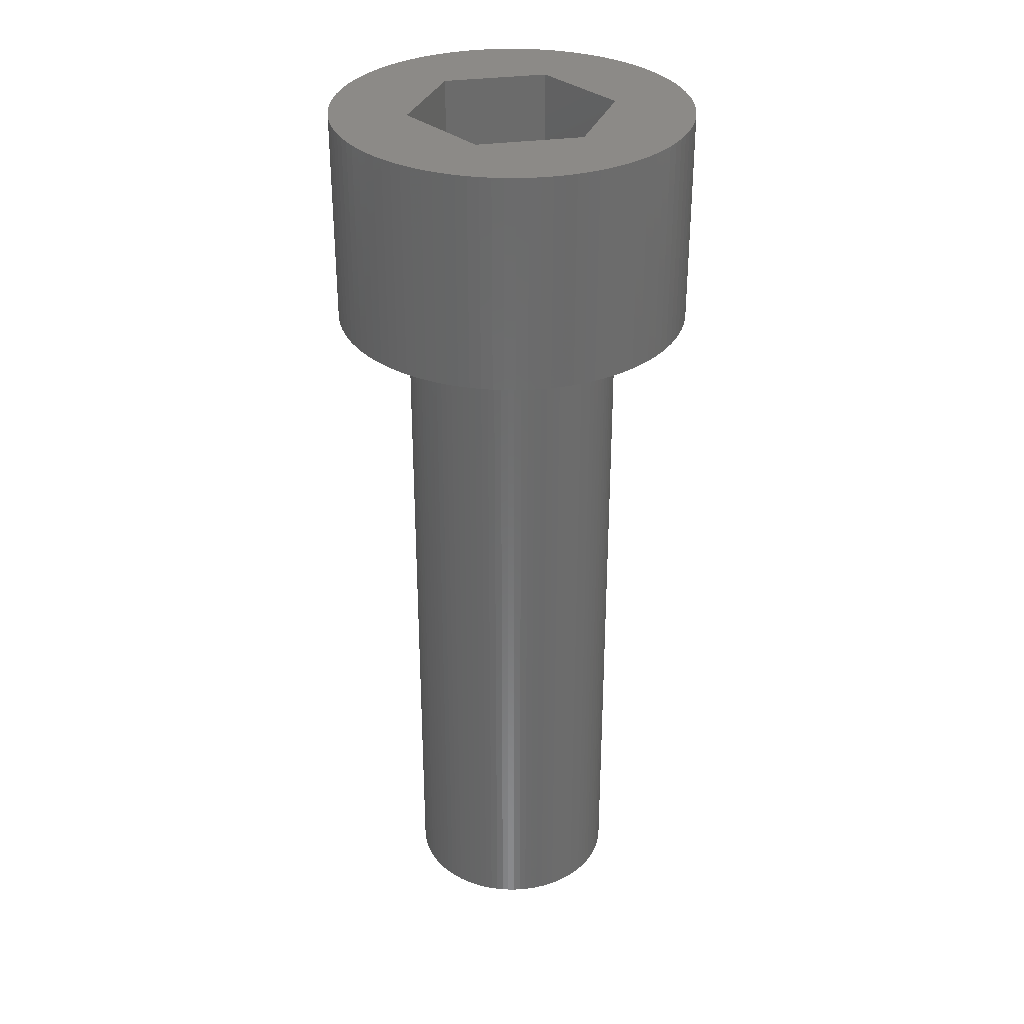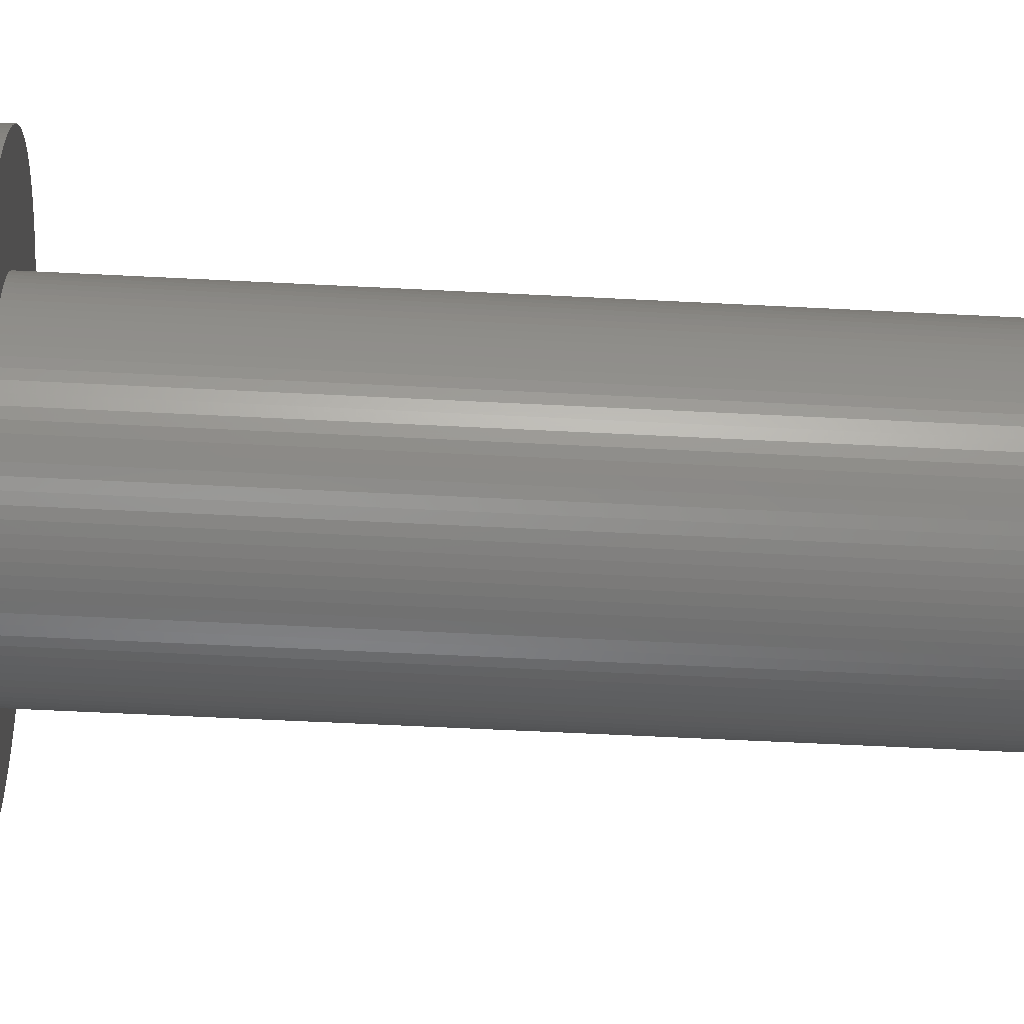
<metadata>
{"format":"stl","ext":"stl","renderer":"f3d","projection":"perspective","resolution":1024,"background":"white","views":[{"elev":32.3,"azim":-130.9,"up":"+Z"},{"elev":-53.6,"azim":86.8,"up":"+Y"}]}
</metadata>
<code>
# stl→obj: 412 verts, 820 faces
v 5 0 6
v 4.99 0.314 0
v 4.99 0.314 6
v 5 0 0
v -5 0 0
v -4.99 0.314 6
v -4.99 0.314 0
v -5 0 6
v 0.314 4.99 0
v 0 5 6
v 0.314 4.99 6
v 0 5 0
v 3.645 3.423 6
v 3.423 3.645 0
v 3.423 3.645 6
v 3.645 3.423 0
v -3.187 3.853 0
v -3.423 3.645 6
v -3.187 3.853 6
v -3.423 3.645 0
v -1.545 4.755 0
v -1.841 4.649 6
v -1.545 4.755 6
v -1.841 4.649 0
v 4.649 1.841 6
v 4.524 2.129 0
v 4.524 2.129 6
v 4.649 1.841 0
v 2.129 4.524 0
v 1.841 4.649 6
v 2.129 4.524 6
v 1.841 4.649 0
v 2.939 4.045 0
v 2.679 4.222 6
v 2.939 4.045 6
v 2.679 4.222 0
v -4.649 1.841 0
v -4.524 2.129 6
v -4.524 2.129 0
v -4.649 1.841 6
v -0.6267 4.961 0
v -0.9369 4.911 6
v -0.6267 4.961 6
v -0.9369 4.911 0
v 4.911 0.9369 6
v 4.843 1.243 0
v 4.843 1.243 6
v 4.911 0.9369 0
v 4.755 1.545 0
v 4.755 1.545 6
v 4.222 2.679 6
v 4.045 2.939 0
v 4.045 2.939 6
v 4.222 2.679 0
v 4.382 2.409 0
v 4.382 2.409 6
v 1.243 4.843 0
v 0.9369 4.911 6
v 1.243 4.843 6
v 0.9369 4.911 0
v 1.545 4.755 6
v 1.545 4.755 0
v 0.6267 4.961 6
v 0.6267 4.961 0
v 2.409 4.382 6
v 2.409 4.382 0
v 3.187 3.853 0
v 3.187 3.853 6
v -4.911 0.9369 0
v -4.843 1.243 6
v -4.843 1.243 0
v -4.911 0.9369 6
v -4.045 2.939 0
v -3.853 3.187 6
v -3.853 3.187 0
v -4.045 2.939 6
v -3.645 3.423 0
v -3.645 3.423 6
v -4.755 1.545 0
v -4.755 1.545 6
v -4.961 0.6267 0
v -4.961 0.6267 6
v -2.409 4.382 0
v -2.679 4.222 6
v -2.409 4.382 6
v -2.679 4.222 0
v -2.939 4.045 6
v -2.939 4.045 0
v -0.314 4.99 0
v -0.314 4.99 6
v 4.382 -2.409 6
v 4.524 -2.129 0
v 4.524 -2.129 6
v 4.382 -2.409 0
v -3.423 -3.645 0
v -3.645 -3.423 6
v -3.645 -3.423 0
v -3.423 -3.645 6
v -1.841 -4.649 0
v -1.545 -4.755 6
v -1.841 -4.649 6
v -1.545 -4.755 0
v -0.9369 -4.911 0
v -0.6267 -4.961 6
v -0.9369 -4.911 6
v -0.6267 -4.961 0
v -4.045 -2.939 0
v -4.222 -2.679 6
v -4.222 -2.679 0
v -4.045 -2.939 6
v 3 0 0
v 4.99 -0.314 0
v 2.994 -0.1884 0
v 4.961 -0.6267 0
v 2.976 -0.376 0
v 4.911 -0.9369 0
v 2.994 0.1884 0
v 2.947 -0.5621 0
v 4.843 -1.243 0
v 4.961 0.6267 0
v 2.906 -0.7461 0
v 4.755 -1.545 0
v 2.976 0.376 0
v 2.853 -0.9271 0
v 4.649 -1.841 0
v 2.789 -1.104 0
v 2.947 0.5621 0
v 2.714 -1.277 0
v 2.629 -1.445 0
v 4.222 -2.679 0
v 2.906 0.7461 0
v 2.533 -1.607 0
v 4.045 -2.939 0
v 2.427 -1.763 0
v 3.853 -3.187 0
v 2.853 0.9271 0
v 2.312 -1.912 0
v 3.645 -3.423 0
v 2.187 -2.054 0
v 3.423 -3.645 0
v 2.789 1.104 0
v 2.054 -2.187 0
v 3.187 -3.853 0
v 2.714 1.277 0
v 1.912 -2.312 0
v 2.939 -4.045 0
v 1.763 -2.427 0
v 2.679 -4.222 0
v 1.607 -2.533 0
v 2.409 -4.382 0
v 1.445 -2.629 0
v 2.129 -4.524 0
v 1.277 -2.714 0
v 1.841 -4.649 0
v 1.104 -2.789 0
v 1.545 -4.755 0
v 0.9271 -2.853 0
v 1.243 -4.843 0
v 0.7461 -2.906 0
v 0.9369 -4.911 0
v 0.5621 -2.947 0
v 0.6267 -4.961 0
v 0.376 -2.976 0
v 0.314 -4.99 0
v 0.1884 -2.994 0
v 0 -5 0
v 0 -3 0
v -0.1884 -2.994 0
v -0.314 -4.99 0
v -0.376 -2.976 0
v -0.5621 -2.947 0
v -0.7461 -2.906 0
v -1.243 -4.843 0
v -0.9271 -2.853 0
v -1.104 -2.789 0
v -1.277 -2.714 0
v -2.129 -4.524 0
v -1.445 -2.629 0
v -2.409 -4.382 0
v -1.607 -2.533 0
v -2.679 -4.222 0
v -1.763 -2.427 0
v -2.939 -4.045 0
v -1.912 -2.312 0
v -3.187 -3.853 0
v -2.054 -2.187 0
v -2.187 -2.054 0
v -2.312 -1.912 0
v -3.853 -3.187 0
v -2.427 -1.763 0
v -2.533 -1.607 0
v -2.629 -1.445 0
v -4.382 -2.409 0
v -2.714 -1.277 0
v -4.524 -2.129 0
v 2.629 1.445 0
v 2.533 1.607 0
v 2.427 1.763 0
v 3.853 3.187 0
v 2.312 1.912 0
v 2.187 2.054 0
v 2.054 2.187 0
v 1.912 2.312 0
v 1.763 2.427 0
v 1.607 2.533 0
v 1.445 2.629 0
v 1.277 2.714 0
v 1.104 2.789 0
v 0.9271 2.853 0
v 0.7461 2.906 0
v 0.5621 2.947 0
v 0.376 2.976 0
v 0.1884 2.994 0
v 0 3 0
v -0.1884 2.994 0
v -0.376 2.976 0
v -0.5621 2.947 0
v -0.7461 2.906 0
v -1.243 4.843 0
v -0.9271 2.853 0
v -1.104 2.789 0
v -1.277 2.714 0
v -2.129 4.524 0
v -1.445 2.629 0
v -1.607 2.533 0
v -1.763 2.427 0
v -1.912 2.312 0
v -2.054 2.187 0
v -2.187 2.054 0
v -2.312 1.912 0
v -2.427 1.763 0
v -2.533 1.607 0
v -4.222 2.679 0
v -2.629 1.445 0
v -4.382 2.409 0
v -2.714 1.277 0
v -2.789 1.104 0
v -2.853 0.9271 0
v -2.906 0.7461 0
v -2.947 0.5621 0
v -2.976 0.376 0
v -2.994 0.1884 0
v -3 0 0
v -2.789 -1.104 0
v -4.649 -1.841 0
v -2.853 -0.9271 0
v -4.755 -1.545 0
v -2.906 -0.7461 0
v -4.843 -1.243 0
v -2.947 -0.5621 0
v -4.911 -0.9369 0
v -2.976 -0.376 0
v -4.961 -0.6267 0
v -2.994 -0.1884 0
v -4.99 -0.314 0
v 4.961 0.6267 6
v 3.853 3.187 6
v -4.222 2.679 6
v -4.382 2.409 6
v 2.887 0 6
v 4.99 -0.314 6
v 4.961 -0.6267 6
v 4.911 -0.9369 6
v 4.843 -1.243 6
v 4.755 -1.545 6
v 4.649 -1.841 6
v 1.443 2.5 6
v 1.443 -2.5 6
v 4.222 -2.679 6
v 4.045 -2.939 6
v 3.853 -3.187 6
v 3.645 -3.423 6
v 3.423 -3.645 6
v 3.187 -3.853 6
v -1.443 2.5 6
v -1.243 4.843 6
v -2.129 4.524 6
v 2.939 -4.045 6
v 2.679 -4.222 6
v 2.409 -4.382 6
v 2.129 -4.524 6
v 1.841 -4.649 6
v 1.545 -4.755 6
v 1.243 -4.843 6
v 0.9369 -4.911 6
v 0.6267 -4.961 6
v 0.314 -4.99 6
v 0 -5 6
v -1.443 -2.5 6
v -0.314 -4.99 6
v -1.243 -4.843 6
v -2.129 -4.524 6
v -2.409 -4.382 6
v -2.679 -4.222 6
v -4.382 -2.409 6
v -2.887 0 6
v -2.939 -4.045 6
v -3.187 -3.853 6
v -3.853 -3.187 6
v -4.524 -2.129 6
v -4.649 -1.841 6
v -4.755 -1.545 6
v -4.843 -1.243 6
v -4.911 -0.9369 6
v -4.961 -0.6267 6
v -4.99 -0.314 6
v 2.887 0 1
v 1.443 2.5 1
v -1.443 2.5 1
v -2.887 0 1
v 1.443 -2.5 1
v -1.443 -2.5 1
v 2.994 0.1884 -20
v 3 0 -20
v -3 0 -20
v -2.994 0.1884 -20
v 0.1884 2.994 -20
v 0 3 -20
v -0.1884 -2.994 -20
v 0 -3 -20
v 2.054 2.187 -20
v 2.187 2.054 -20
v -1.912 2.312 -20
v -2.054 2.187 -20
v -0.9271 2.853 -20
v -1.104 2.789 -20
v 2.714 1.277 -20
v 2.789 1.104 -20
v 2.312 1.912 -20
v -2.533 1.607 -20
v -2.427 1.763 -20
v -2.312 1.912 -20
v -0.1884 2.994 -20
v -0.376 2.976 -20
v 2.714 -1.277 -20
v 2.629 -1.445 -20
v 0.7461 -2.906 -20
v 0.9271 -2.853 -20
v 1.912 -2.312 -20
v 2.054 -2.187 -20
v 2.906 -0.7461 -20
v 2.853 -0.9271 -20
v -1.277 -2.714 -20
v -1.104 -2.789 -20
v -2.187 -2.054 -20
v -2.312 -1.912 -20
v -2.947 -0.5621 -20
v -2.976 -0.376 -20
v 2.994 -0.1884 -20
v 2.976 -0.376 -20
v 2.976 0.376 -20
v 2.947 -0.5621 -20
v 2.947 0.5621 -20
v 2.906 0.7461 -20
v 2.853 0.9271 -20
v 2.789 -1.104 -20
v 2.629 1.445 -20
v 2.533 -1.607 -20
v 2.533 1.607 -20
v 2.427 -1.763 -20
v 2.427 1.763 -20
v 2.312 -1.912 -20
v 2.187 -2.054 -20
v 1.912 2.312 -20
v 1.763 -2.427 -20
v 1.763 2.427 -20
v 1.607 -2.533 -20
v 1.607 2.533 -20
v 1.445 -2.629 -20
v 1.445 2.629 -20
v 1.277 -2.714 -20
v 1.277 2.714 -20
v 1.104 -2.789 -20
v 1.104 2.789 -20
v 0.9271 2.853 -20
v 0.7461 2.906 -20
v 0.5621 -2.947 -20
v 0.5621 2.947 -20
v 0.376 -2.976 -20
v 0.376 2.976 -20
v 0.1884 -2.994 -20
v -0.376 -2.976 -20
v -0.5621 -2.947 -20
v -0.5621 2.947 -20
v -0.7461 -2.906 -20
v -0.7461 2.906 -20
v -0.9271 -2.853 -20
v -1.277 2.714 -20
v -1.445 -2.629 -20
v -1.445 2.629 -20
v -1.607 -2.533 -20
v -1.607 2.533 -20
v -1.763 -2.427 -20
v -1.763 2.427 -20
v -1.912 -2.312 -20
v -2.054 -2.187 -20
v -2.187 2.054 -20
v -2.427 -1.763 -20
v -2.533 -1.607 -20
v -2.629 -1.445 -20
v -2.629 1.445 -20
v -2.714 -1.277 -20
v -2.714 1.277 -20
v -2.789 -1.104 -20
v -2.789 1.104 -20
v -2.853 -0.9271 -20
v -2.853 0.9271 -20
v -2.906 -0.7461 -20
v -2.906 0.7461 -20
v -2.947 0.5621 -20
v -2.976 0.376 -20
v -2.994 -0.1884 -20
f 1 2 3
f 2 1 4
f 5 6 7
f 6 5 8
f 9 10 11
f 10 9 12
f 13 14 15
f 14 13 16
f 17 18 19
f 18 17 20
f 21 22 23
f 22 21 24
f 25 26 27
f 26 25 28
f 29 30 31
f 30 29 32
f 33 34 35
f 34 33 36
f 37 38 39
f 38 37 40
f 41 42 43
f 42 41 44
f 45 46 47
f 46 45 48
f 47 49 50
f 49 47 46
f 51 52 53
f 52 51 54
f 27 55 56
f 55 27 26
f 57 58 59
f 58 57 60
f 32 61 30
f 61 32 62
f 60 63 58
f 63 60 64
f 36 65 34
f 65 36 66
f 67 35 68
f 35 67 33
f 69 70 71
f 70 69 72
f 73 74 75
f 74 73 76
f 77 18 20
f 18 77 78
f 79 40 37
f 40 79 80
f 81 72 69
f 72 81 82
f 83 84 85
f 84 83 86
f 86 87 84
f 87 86 88
f 89 43 90
f 43 89 41
f 91 92 93
f 92 91 94
f 95 96 97
f 96 95 98
f 99 100 101
f 100 99 102
f 103 104 105
f 104 103 106
f 107 108 109
f 108 107 110
f 111 4 112
f 113 112 114
f 4 111 2
f 115 114 116
f 117 2 111
f 118 116 119
f 2 117 120
f 121 119 122
f 123 120 117
f 124 122 125
f 120 123 48
f 126 125 92
f 127 48 123
f 128 92 94
f 48 127 46
f 129 94 130
f 131 46 127
f 132 130 133
f 46 131 49
f 134 133 135
f 136 49 131
f 137 135 138
f 49 136 28
f 139 138 140
f 141 28 136
f 142 140 143
f 28 141 26
f 144 26 141
f 112 113 111
f 114 115 113
f 116 118 115
f 145 143 146
f 119 121 118
f 122 124 121
f 125 126 124
f 92 128 126
f 147 146 148
f 94 129 128
f 130 132 129
f 133 134 132
f 149 148 150
f 135 137 134
f 138 139 137
f 151 150 152
f 140 142 139
f 143 145 142
f 153 152 154
f 146 147 145
f 148 149 147
f 155 154 156
f 150 151 149
f 152 153 151
f 157 156 158
f 154 155 153
f 159 158 160
f 156 157 155
f 158 159 157
f 161 160 162
f 160 161 159
f 162 163 161
f 164 163 162
f 164 165 163
f 166 165 164
f 166 167 165
f 166 168 167
f 169 168 166
f 169 170 168
f 106 170 169
f 170 106 171
f 103 171 106
f 171 103 172
f 173 172 103
f 172 173 174
f 102 174 173
f 174 102 175
f 99 175 102
f 175 99 176
f 177 176 99
f 176 177 178
f 179 178 177
f 178 179 180
f 181 180 179
f 180 181 182
f 183 182 181
f 182 183 184
f 185 184 183
f 184 185 186
f 95 186 185
f 186 95 187
f 97 187 95
f 187 97 188
f 189 188 97
f 188 189 190
f 107 190 189
f 190 107 191
f 109 191 107
f 191 109 192
f 193 192 109
f 192 193 194
f 195 194 193
f 26 144 55
f 196 55 144
f 55 196 54
f 197 54 196
f 54 197 52
f 198 52 197
f 52 198 199
f 200 199 198
f 199 200 16
f 201 16 200
f 16 201 14
f 202 14 201
f 14 202 67
f 203 67 202
f 67 203 33
f 204 33 203
f 33 204 36
f 205 36 204
f 36 205 66
f 206 66 205
f 66 206 29
f 207 29 206
f 29 207 32
f 208 32 207
f 32 208 62
f 209 62 208
f 62 209 57
f 210 57 209
f 57 210 60
f 211 60 210
f 60 211 64
f 212 64 211
f 212 9 64
f 213 9 212
f 214 9 213
f 214 12 9
f 215 12 214
f 215 89 12
f 216 89 215
f 41 216 217
f 216 41 89
f 44 217 218
f 219 218 220
f 217 44 41
f 21 220 221
f 218 219 44
f 24 221 222
f 223 222 224
f 220 21 219
f 83 224 225
f 86 225 226
f 221 24 21
f 88 226 227
f 17 227 228
f 222 223 24
f 20 228 229
f 77 229 230
f 224 83 223
f 75 230 231
f 73 231 232
f 233 232 234
f 225 86 83
f 235 234 236
f 39 236 237
f 37 237 238
f 79 238 239
f 226 88 86
f 71 239 240
f 69 240 241
f 81 241 242
f 7 242 243
f 194 195 244
f 227 17 88
f 245 244 195
f 228 20 17
f 244 245 246
f 229 77 20
f 247 246 245
f 230 75 77
f 246 247 248
f 231 73 75
f 249 248 247
f 232 233 73
f 248 249 250
f 234 235 233
f 251 250 249
f 236 39 235
f 250 251 252
f 237 37 39
f 253 252 251
f 238 79 37
f 252 253 254
f 239 71 79
f 255 254 253
f 240 69 71
f 254 255 243
f 241 81 69
f 5 243 255
f 242 7 81
f 243 5 7
f 256 48 45
f 48 256 120
f 3 120 256
f 120 3 2
f 50 28 25
f 28 50 49
f 53 199 257
f 199 53 52
f 257 16 13
f 16 257 199
f 56 54 51
f 54 56 55
f 62 59 61
f 59 62 57
f 64 11 63
f 11 64 9
f 66 31 65
f 31 66 29
f 14 68 15
f 68 14 67
f 75 78 77
f 78 75 74
f 235 258 233
f 258 235 259
f 39 259 235
f 259 39 38
f 233 76 73
f 76 233 258
f 71 80 79
f 80 71 70
f 7 82 81
f 82 7 6
f 260 1 3
f 260 3 256
f 1 260 261
f 260 256 45
f 261 260 262
f 260 45 47
f 262 260 263
f 260 47 50
f 263 260 264
f 260 50 25
f 264 260 265
f 260 25 27
f 265 260 266
f 260 27 56
f 266 260 93
f 267 56 51
f 93 260 91
f 267 51 53
f 268 91 260
f 267 53 257
f 91 268 269
f 267 257 13
f 269 268 270
f 267 13 15
f 270 268 271
f 267 15 68
f 271 268 272
f 267 68 35
f 272 268 273
f 273 268 274
f 267 35 34
f 267 34 65
f 267 65 31
f 267 31 30
f 267 30 61
f 56 267 260
f 59 267 61
f 58 267 59
f 63 267 58
f 11 267 63
f 10 267 11
f 275 10 90
f 275 90 43
f 275 43 42
f 275 42 276
f 10 275 267
f 23 275 276
f 22 275 23
f 277 275 22
f 85 275 277
f 84 275 85
f 87 275 84
f 19 275 87
f 274 268 278
f 278 268 279
f 279 268 280
f 280 268 281
f 281 268 282
f 282 268 283
f 268 284 283
f 268 285 284
f 268 286 285
f 268 287 286
f 268 288 287
f 289 288 268
f 288 289 290
f 290 289 104
f 104 289 105
f 105 289 291
f 289 100 291
f 289 101 100
f 289 292 101
f 289 293 292
f 289 294 293
f 295 289 296
f 289 297 294
f 18 275 19
f 78 275 18
f 289 298 297
f 74 275 78
f 289 98 298
f 76 275 74
f 289 96 98
f 258 275 76
f 289 299 96
f 259 275 258
f 289 110 299
f 275 259 296
f 289 108 110
f 38 296 259
f 289 295 108
f 40 296 38
f 296 300 295
f 80 296 40
f 296 301 300
f 70 296 80
f 296 302 301
f 72 296 70
f 296 303 302
f 82 296 72
f 296 304 303
f 6 296 82
f 296 305 304
f 8 296 6
f 296 306 305
f 296 8 306
f 223 85 277
f 85 223 83
f 24 277 22
f 277 24 223
f 88 19 87
f 19 88 17
f 44 276 42
f 276 44 219
f 219 23 276
f 23 219 21
f 12 90 10
f 90 12 89
f 166 287 288
f 287 166 164
f 162 285 286
f 285 162 160
f 156 282 283
f 282 156 154
f 160 284 285
f 284 160 158
f 146 274 278
f 274 146 143
f 273 138 272
f 138 273 140
f 150 279 280
f 279 150 148
f 154 281 282
f 281 154 152
f 272 135 271
f 135 272 138
f 270 130 269
f 130 270 133
f 93 125 266
f 125 93 92
f 263 114 262
f 114 263 116
f 265 119 264
f 119 265 122
f 95 298 98
f 298 95 185
f 179 292 293
f 292 179 177
f 183 294 297
f 294 183 181
f 102 291 100
f 291 102 173
f 106 290 104
f 290 106 169
f 195 301 245
f 301 195 300
f 109 295 193
f 295 109 108
f 189 110 107
f 110 189 299
f 249 304 251
f 304 249 303
f 245 302 247
f 302 245 301
f 251 305 253
f 305 251 304
f 255 8 5
f 8 255 306
f 164 286 287
f 286 164 162
f 158 283 284
f 283 158 156
f 143 273 274
f 273 143 140
f 148 278 279
f 278 148 146
f 152 280 281
f 280 152 150
f 271 133 270
f 133 271 135
f 269 94 91
f 94 269 130
f 266 122 265
f 122 266 125
f 262 112 261
f 112 262 114
f 264 116 263
f 116 264 119
f 185 297 298
f 297 185 183
f 177 101 292
f 101 177 99
f 181 293 294
f 293 181 179
f 173 105 291
f 105 173 103
f 169 288 290
f 288 169 166
f 193 300 195
f 300 193 295
f 97 299 189
f 299 97 96
f 247 303 249
f 303 247 302
f 253 306 255
f 306 253 305
f 261 4 1
f 4 261 112
f 307 267 308
f 267 307 260
f 296 309 275
f 309 296 310
f 309 267 275
f 267 309 308
f 308 311 307
f 309 311 308
f 309 312 311
f 312 309 310
f 311 260 307
f 260 311 268
f 289 310 296
f 310 289 312
f 311 289 268
f 289 311 312
f 111 313 117
f 313 111 314
f 315 242 316
f 242 315 243
f 317 214 213
f 214 317 318
f 319 167 168
f 167 319 320
f 201 321 202
f 321 201 322
f 323 228 227
f 228 323 324
f 325 221 220
f 221 325 326
f 141 327 144
f 327 141 328
f 200 322 201
f 322 200 329
f 330 231 331
f 231 330 232
f 331 230 332
f 230 331 231
f 333 216 215
f 216 333 334
f 129 335 128
f 335 129 336
f 337 157 159
f 157 337 338
f 339 142 145
f 142 339 340
f 124 341 121
f 341 124 342
f 343 175 176
f 175 343 344
f 345 188 346
f 188 345 187
f 347 252 348
f 252 347 250
f 349 313 314
f 350 313 349
f 350 351 313
f 352 351 350
f 352 353 351
f 341 353 352
f 341 354 353
f 342 354 341
f 342 355 354
f 356 355 342
f 356 328 355
f 335 328 356
f 335 327 328
f 336 327 335
f 336 357 327
f 358 357 336
f 358 359 357
f 360 359 358
f 360 361 359
f 362 361 360
f 362 329 361
f 363 329 362
f 363 322 329
f 340 322 363
f 340 321 322
f 339 321 340
f 339 364 321
f 365 364 339
f 365 366 364
f 367 366 365
f 367 368 366
f 369 368 367
f 369 370 368
f 371 370 369
f 371 372 370
f 373 372 371
f 373 374 372
f 338 374 373
f 338 375 374
f 337 375 338
f 337 376 375
f 377 376 337
f 377 378 376
f 379 378 377
f 379 380 378
f 381 380 379
f 381 317 380
f 320 317 381
f 320 318 317
f 319 318 320
f 319 333 318
f 382 333 319
f 382 334 333
f 383 334 382
f 383 384 334
f 385 384 383
f 385 386 384
f 387 386 385
f 387 325 386
f 344 325 387
f 344 326 325
f 343 326 344
f 343 388 326
f 389 388 343
f 389 390 388
f 391 390 389
f 391 392 390
f 393 392 391
f 393 394 392
f 395 394 393
f 395 323 394
f 396 323 395
f 396 324 323
f 345 324 396
f 345 397 324
f 346 397 345
f 346 332 397
f 398 332 346
f 398 331 332
f 399 331 398
f 399 330 331
f 400 330 399
f 400 401 330
f 402 401 400
f 402 403 401
f 404 403 402
f 404 405 403
f 406 405 404
f 406 407 405
f 408 407 406
f 408 409 407
f 347 409 408
f 347 410 409
f 348 410 347
f 348 411 410
f 412 411 348
f 412 316 411
f 316 412 315
f 127 354 131
f 354 127 353
f 131 355 136
f 355 131 354
f 198 329 200
f 329 198 361
f 144 357 196
f 357 144 327
f 376 211 210
f 211 376 378
f 374 209 208
f 209 374 375
f 368 206 205
f 206 368 370
f 321 203 202
f 203 321 364
f 409 238 407
f 238 409 239
f 403 234 401
f 234 403 236
f 390 225 224
f 225 390 392
f 394 227 226
f 227 394 323
f 318 215 214
f 215 318 333
f 371 151 153
f 151 371 369
f 365 145 147
f 145 365 339
f 395 182 184
f 182 395 393
f 402 244 404
f 244 402 194
f 412 243 315
f 243 412 254
f 123 353 127
f 353 123 351
f 117 351 123
f 351 117 313
f 197 361 198
f 361 197 359
f 196 359 197
f 359 196 357
f 375 210 209
f 210 375 376
f 378 212 211
f 212 378 380
f 380 213 212
f 213 380 317
f 372 208 207
f 208 372 374
f 366 205 204
f 205 366 368
f 364 204 203
f 204 364 366
f 411 240 410
f 240 411 241
f 397 228 324
f 228 397 229
f 332 229 397
f 229 332 230
f 401 232 330
f 232 401 234
f 407 237 405
f 237 407 238
f 410 239 409
f 239 410 240
f 316 241 411
f 241 316 242
f 388 224 222
f 224 388 390
f 392 226 225
f 226 392 394
f 384 218 217
f 218 384 386
f 386 220 218
f 220 386 325
f 334 217 216
f 217 334 384
f 320 165 167
f 165 320 381
f 379 161 163
f 161 379 377
f 338 155 157
f 155 338 373
f 373 153 155
f 153 373 371
f 142 363 139
f 363 142 340
f 369 149 151
f 149 369 367
f 139 362 137
f 362 139 363
f 134 358 132
f 358 134 360
f 128 356 126
f 356 128 335
f 126 342 124
f 342 126 356
f 121 352 118
f 352 121 341
f 115 349 113
f 349 115 350
f 396 187 345
f 187 396 186
f 396 184 186
f 184 396 395
f 389 176 178
f 176 389 343
f 393 180 182
f 180 393 391
f 387 172 174
f 172 387 385
f 385 171 172
f 171 385 383
f 382 168 170
f 168 382 319
f 398 191 399
f 191 398 190
f 399 192 400
f 192 399 191
f 408 250 347
f 250 408 248
f 404 246 406
f 246 404 244
f 348 254 412
f 254 348 252
f 136 328 141
f 328 136 355
f 370 207 206
f 207 370 372
f 405 236 403
f 236 405 237
f 326 222 221
f 222 326 388
f 381 163 165
f 163 381 379
f 377 159 161
f 159 377 337
f 367 147 149
f 147 367 365
f 132 336 129
f 336 132 358
f 137 360 134
f 360 137 362
f 113 314 111
f 314 113 349
f 391 178 180
f 178 391 389
f 344 174 175
f 174 344 387
f 383 170 171
f 170 383 382
f 346 190 398
f 190 346 188
f 400 194 402
f 194 400 192
f 406 248 408
f 248 406 246
f 118 350 115
f 350 118 352

</code>
